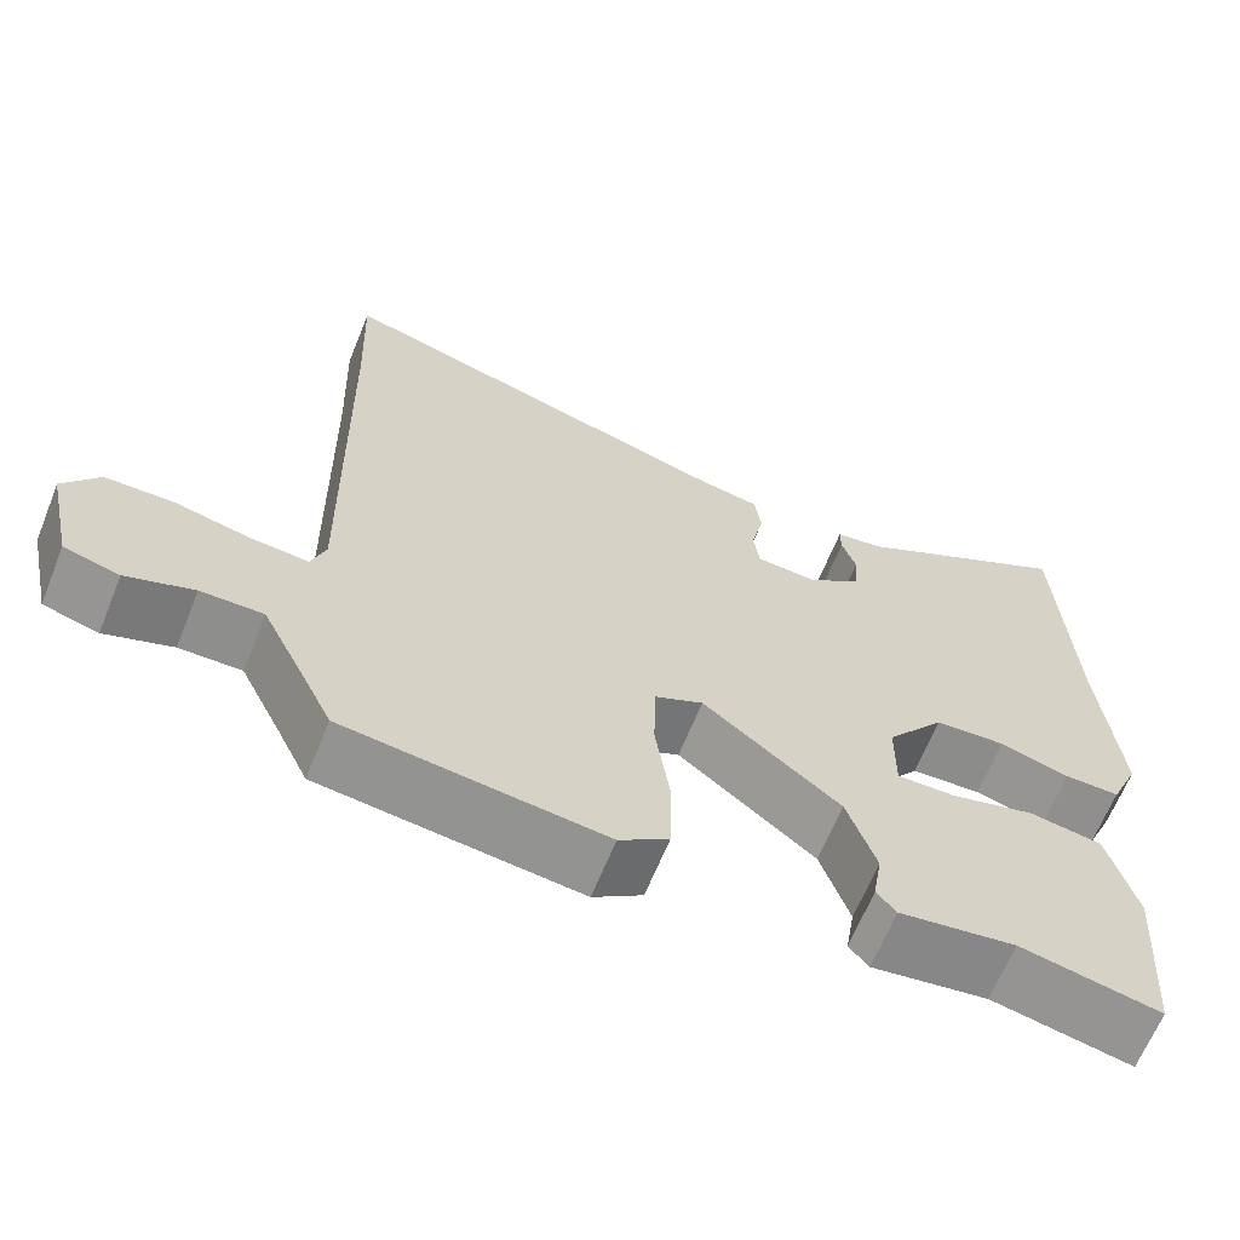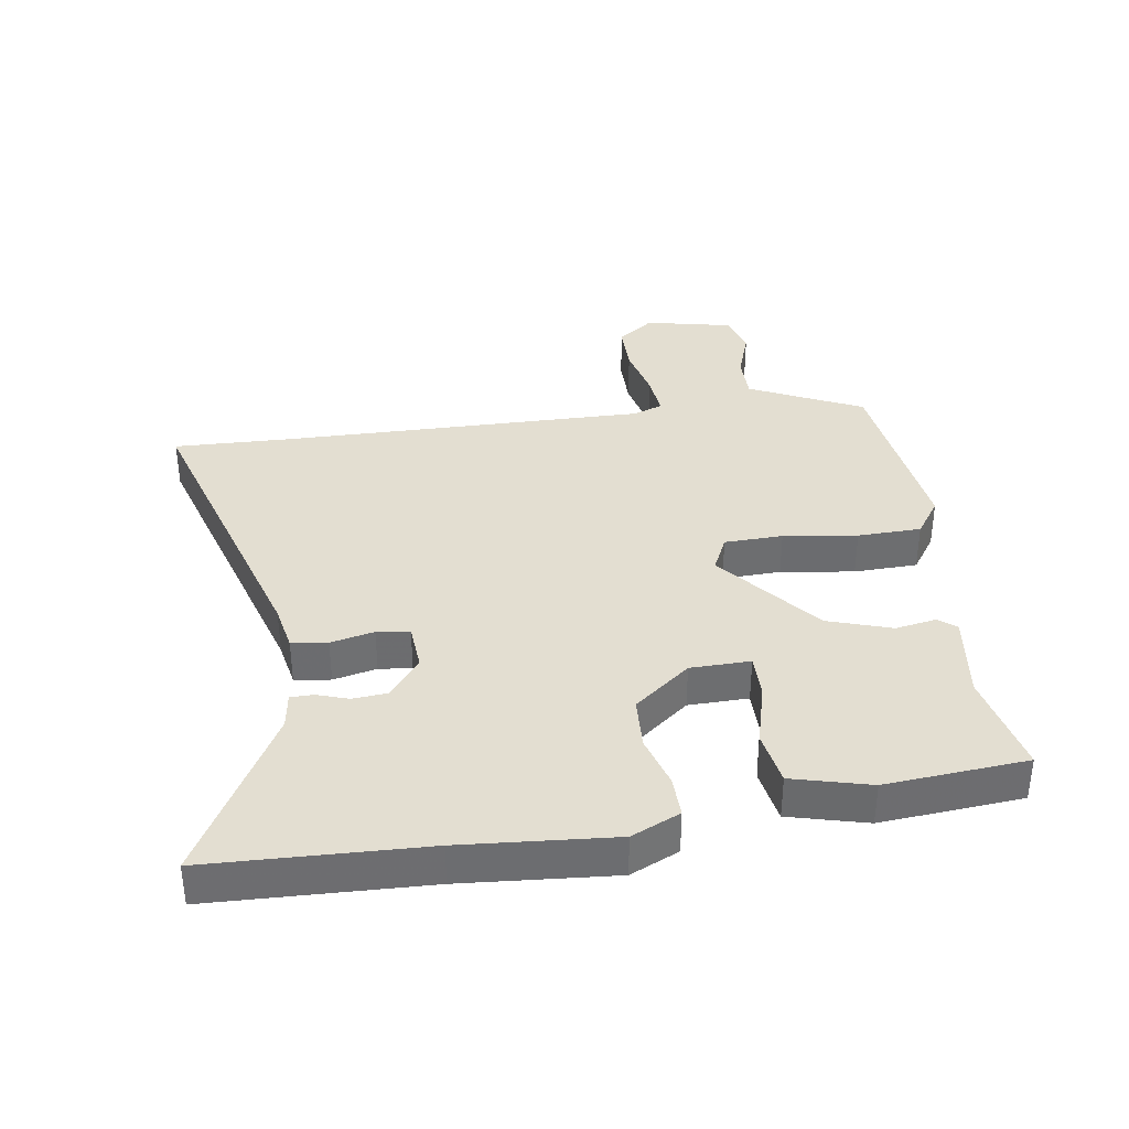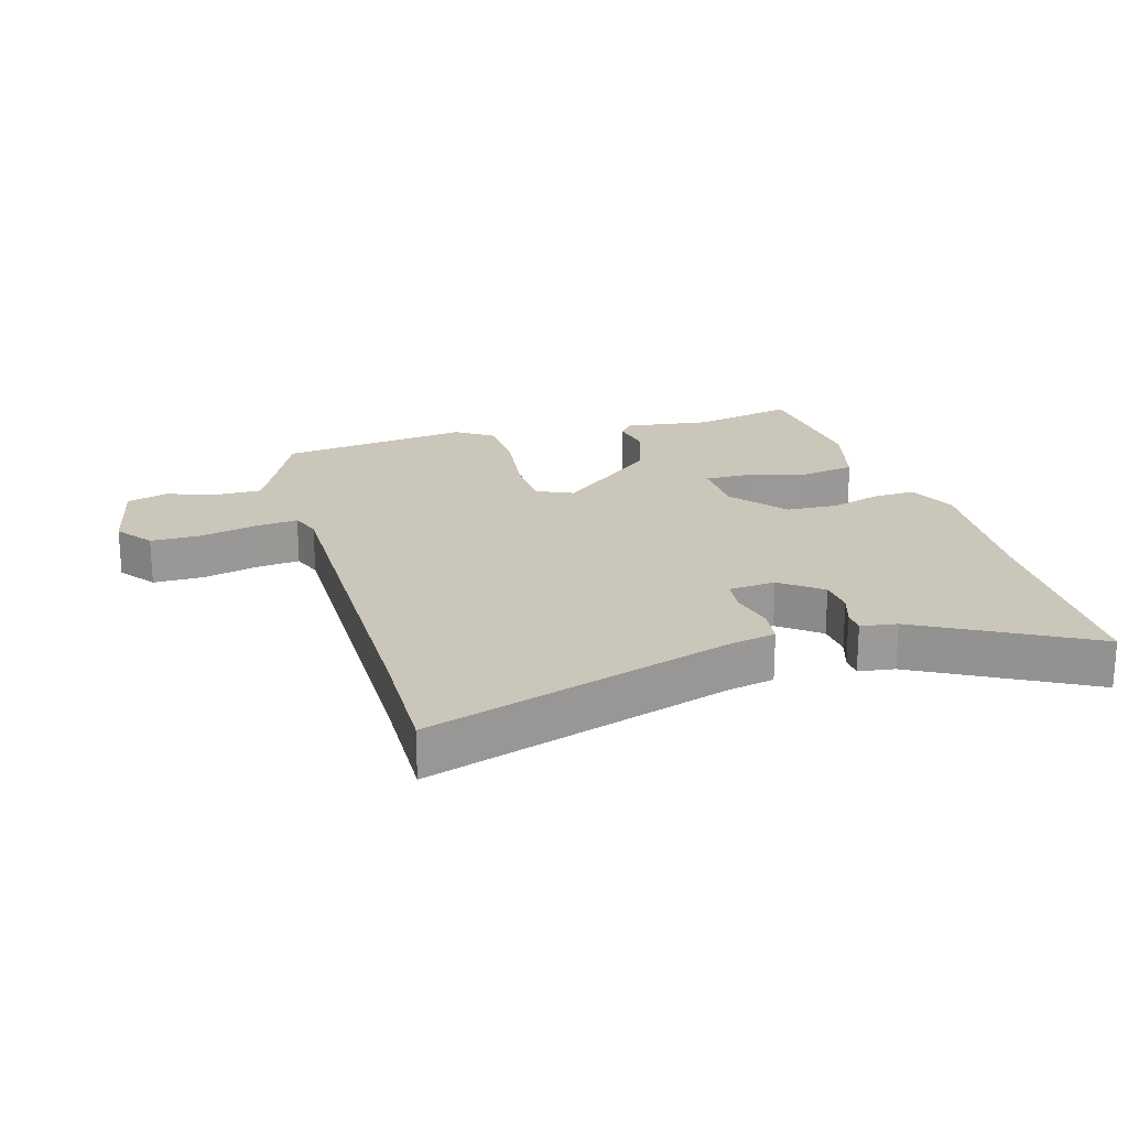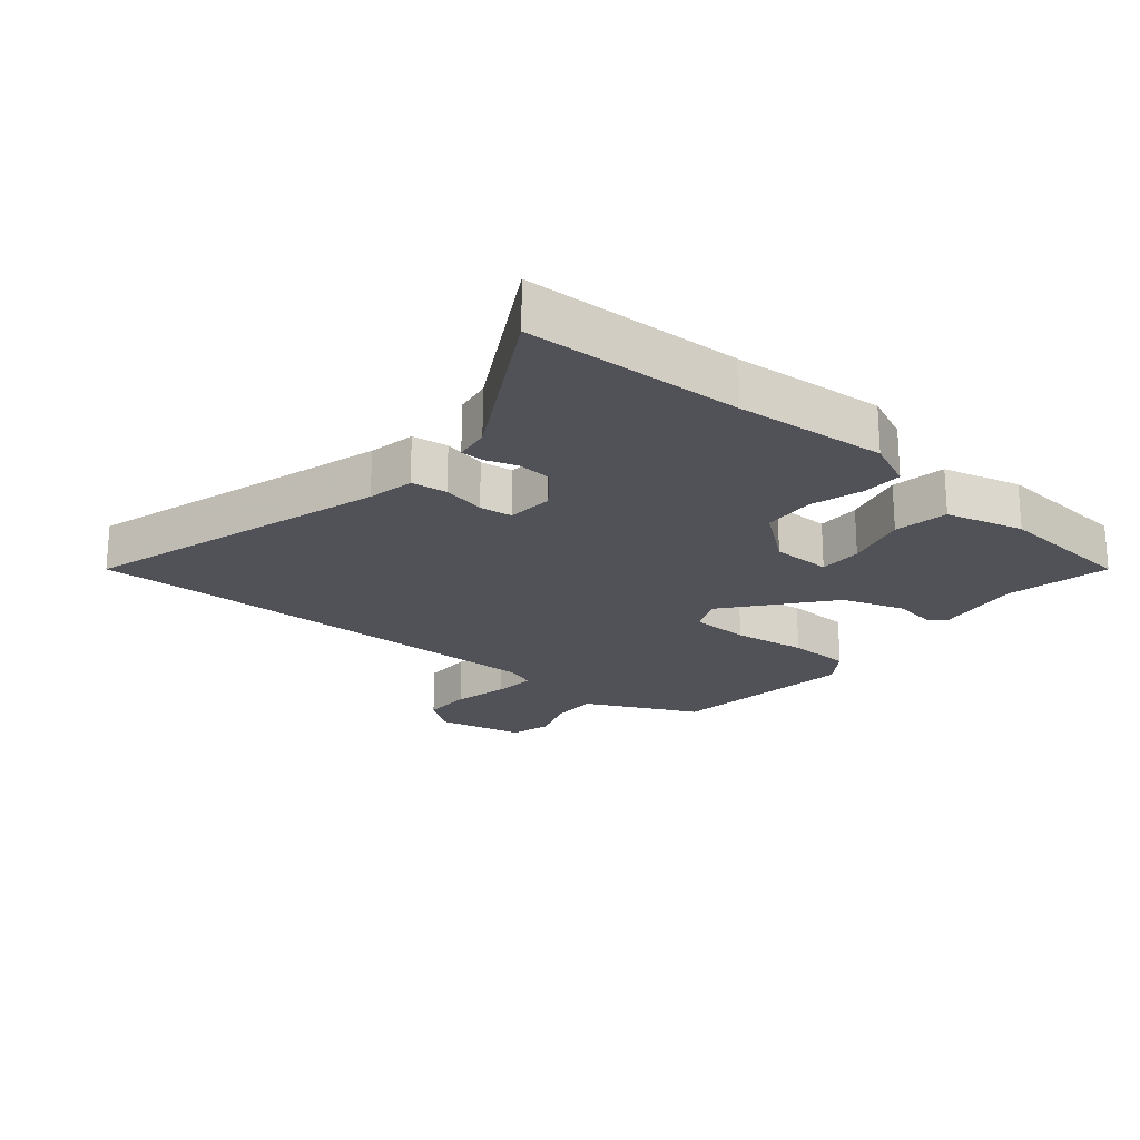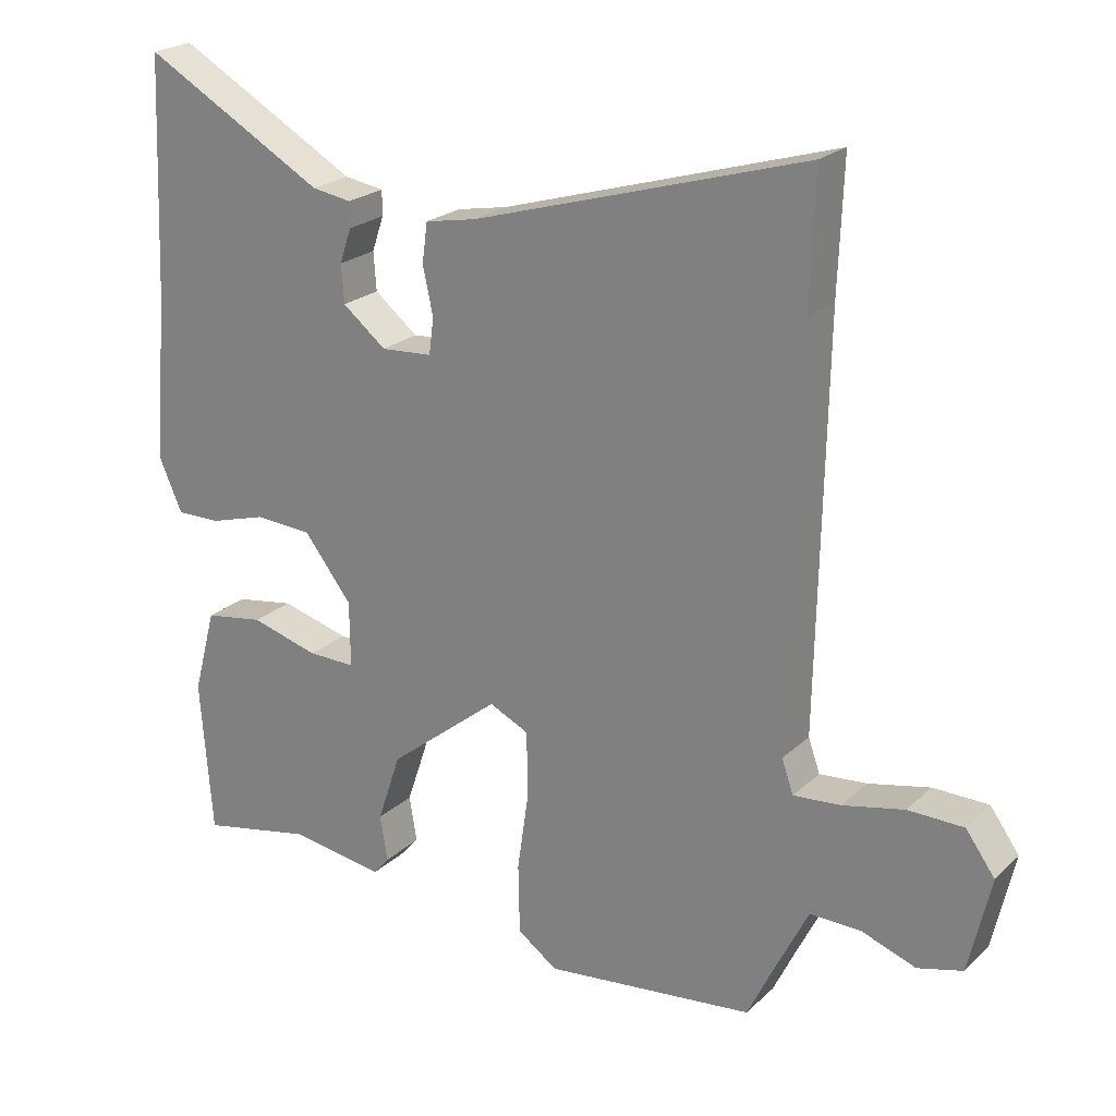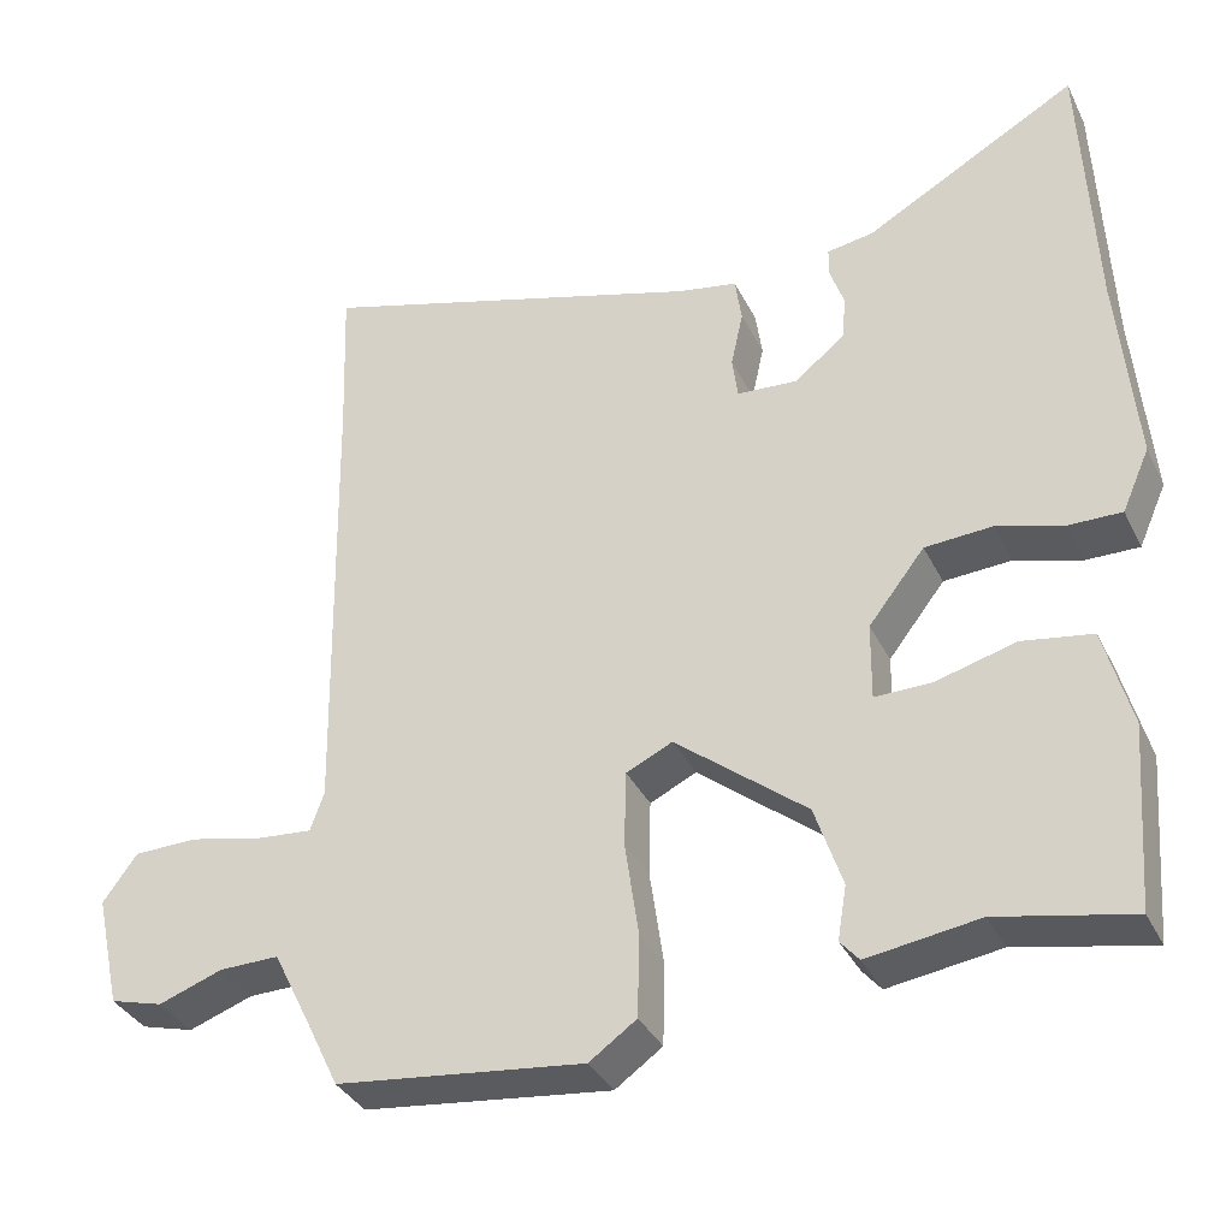
<metadata>
{"format":"obj","ext":"obj","renderer":"f3d","projection":"perspective","resolution":1024,"background":"white","views":[{"elev":-65.1,"azim":-22.0,"up":"+Z"},{"elev":36.3,"azim":81.1,"up":"+Y"},{"elev":21.1,"azim":-17.1,"up":"+Y"},{"elev":-21.4,"azim":49.8,"up":"+Y"},{"elev":22.7,"azim":-146.5,"up":"+Z"},{"elev":-35.5,"azim":23.6,"up":"+Z"}]}
</metadata>
<code>
v -0.449 0.07 -0.494
v -0.486 0.07 -0.417
v -0.536 0.07 -0.316
v -0.609 0.07 -0.317
v -0.688 0.07 -0.345
v -0.753 0.07 -0.327
v -0.784 0.07 -0.188
v -0.742 0.07 -0.13
v -0.662 0.07 -0.129
v -0.573 0.07 -0.149
v -0.505 0.07 -0.155
v -0.488 0.07 -0.107
v -0.499 0.07 0.472
v -0.506 0.07 0.661
v -0.025 0.07 0.518
v 0.049 0.07 0.504
v 0.057 0.07 0.447
v 0.042 0.07 0.378
v 0.049 0.07 0.326
v 0.123 0.07 0.321
v 0.186 0.07 0.371
v 0.19 0.07 0.426
v 0.173 0.07 0.476
v 0.173 0.07 0.512
v 0.23 0.07 0.521
v 0.493 0.07 0.669
v 0.508 0.07 0.327
v 0.529 0.07 0.086
v 0.495 0.07 0.009
v 0.43 0.07 0.01
v 0.348 0.07 0.034
v 0.265 0.07 0.029
v 0.196 0.07 -0.06
v 0.195 0.07 -0.155
v 0.264 0.07 -0.154
v 0.363 0.07 -0.127
v 0.449 0.07 -0.141
v 0.482 0.07 -0.264
v 0.465 0.07 -0.488
v 0.301 0.07 -0.454
v 0.164 0.07 -0.474
v 0.141 0.07 -0.447
v 0.152 0.07 -0.381
v 0.118 0.07 -0.28
v -0.043 0.07 -0.151
v -0.1 0.07 -0.178
v -0.102 0.07 -0.271
v -0.085 0.07 -0.388
v -0.087 0.07 -0.489
v -0.145 0.07 -0.53
v -0.449 0 -0.494
v -0.486 0 -0.417
v -0.536 0 -0.316
v -0.609 0 -0.317
v -0.688 0 -0.345
v -0.753 0 -0.327
v -0.784 0 -0.188
v -0.742 0 -0.13
v -0.662 0 -0.129
v -0.573 0 -0.149
v -0.505 0 -0.155
v -0.488 0 -0.107
v -0.499 0 0.472
v -0.506 0 0.661
v -0.025 0 0.518
v 0.049 0 0.504
v 0.057 0 0.447
v 0.042 0 0.378
v 0.049 0 0.326
v 0.123 0 0.321
v 0.186 0 0.371
v 0.19 0 0.426
v 0.173 0 0.476
v 0.173 0 0.512
v 0.23 0 0.521
v 0.493 0 0.669
v 0.508 0 0.327
v 0.529 0 0.086
v 0.495 0 0.009
v 0.43 0 0.01
v 0.348 0 0.034
v 0.265 0 0.029
v 0.196 0 -0.06
v 0.195 0 -0.155
v 0.264 0 -0.154
v 0.363 0 -0.127
v 0.449 0 -0.141
v 0.482 0 -0.264
v 0.465 0 -0.488
v 0.301 0 -0.454
v 0.164 0 -0.474
v 0.141 0 -0.447
v 0.152 0 -0.381
v 0.118 0 -0.28
v -0.043 0 -0.151
v -0.1 0 -0.178
v -0.102 0 -0.271
v -0.085 0 -0.388
v -0.087 0 -0.489
v -0.145 0 -0.53
f 50 1 2
f 49 50 2
f 48 49 2
f 47 48 2
f 46 47 2 3
f 45 46 3 4
f 40 41 42 43
f 40 43 44
f 39 40 44
f 38 39 44
f 37 38 44
f 36 37 44
f 35 36 44
f 34 35 44
f 33 34 44 45
f 29 30 31
f 28 29 31
f 27 28 31
f 27 31 32
f 26 27 32
f 25 26 32
f 22 23 24 25
f 25 32 33
f 22 25 33
f 21 22 33
f 15 16 17 18
f 15 18 19
f 14 15 19
f 13 14 19
f 12 13 19
f 11 12 19 20
f 8 9 10
f 7 8 10
f 6 7 10
f 5 6 10
f 4 5 10
f 4 10 11
f 33 45 4
f 21 33 4
f 20 21 4
f 4 11 20
f 52 51 100
f 52 100 99
f 52 99 98
f 52 98 97
f 53 52 97 96
f 54 53 96 95
f 93 92 91 90
f 94 93 90
f 94 90 89
f 94 89 88
f 94 88 87
f 94 87 86
f 94 86 85
f 94 85 84
f 95 94 84 83
f 81 80 79
f 81 79 78
f 81 78 77
f 82 81 77
f 82 77 76
f 82 76 75
f 75 74 73 72
f 83 82 75
f 83 75 72
f 83 72 71
f 68 67 66 65
f 69 68 65
f 69 65 64
f 69 64 63
f 69 63 62
f 70 69 62 61
f 60 59 58
f 60 58 57
f 60 57 56
f 60 56 55
f 60 55 54
f 61 60 54
f 54 95 83
f 54 83 71
f 54 71 70
f 70 61 54
f 1 51 52 2
f 2 52 53 3
f 3 53 54 4
f 4 54 55 5
f 5 55 56 6
f 6 56 57 7
f 7 57 58 8
f 8 58 59 9
f 9 59 60 10
f 10 60 61 11
f 11 61 62 12
f 12 62 63 13
f 13 63 64 14
f 14 64 65 15
f 15 65 66 16
f 16 66 67 17
f 17 67 68 18
f 18 68 69 19
f 19 69 70 20
f 20 70 71 21
f 21 71 72 22
f 22 72 73 23
f 23 73 74 24
f 24 74 75 25
f 25 75 76 26
f 26 76 77 27
f 27 77 78 28
f 28 78 79 29
f 29 79 80 30
f 30 80 81 31
f 31 81 82 32
f 32 82 83 33
f 33 83 84 34
f 34 84 85 35
f 35 85 86 36
f 36 86 87 37
f 37 87 88 38
f 38 88 89 39
f 39 89 90 40
f 40 90 91 41
f 41 91 92 42
f 42 92 93 43
f 43 93 94 44
f 44 94 95 45
f 45 95 96 46
f 46 96 97 47
f 47 97 98 48
f 48 98 99 49
f 49 99 100 50
f 50 100 51 1

</code>
